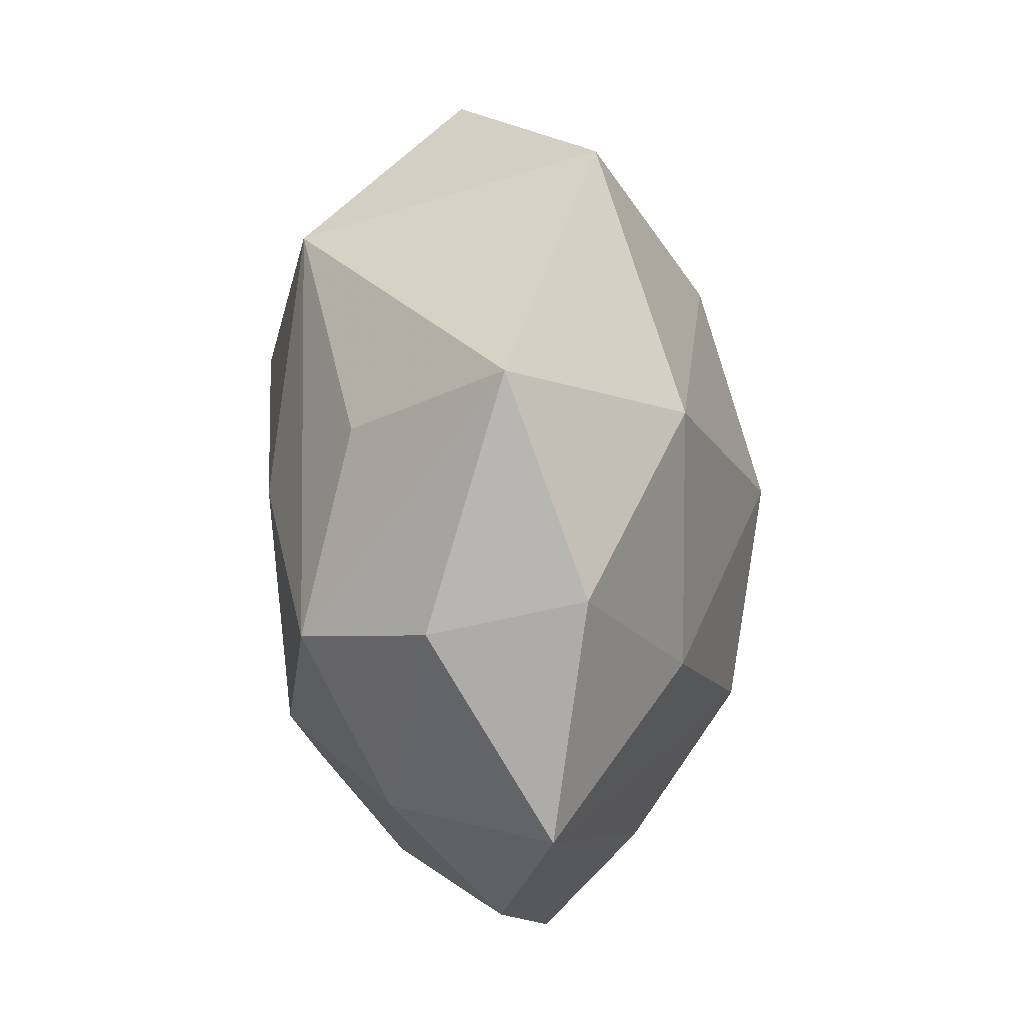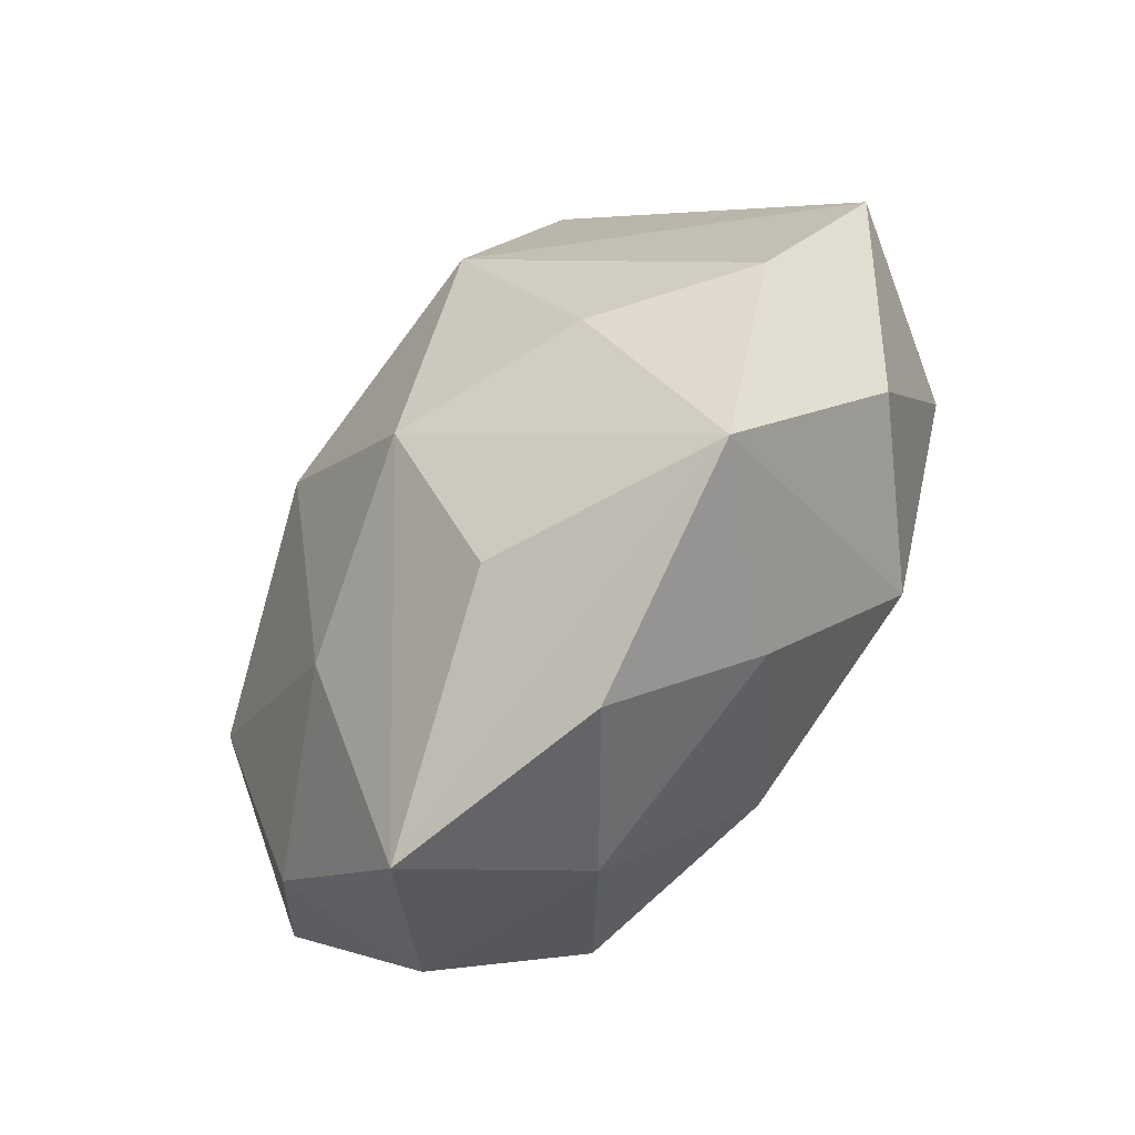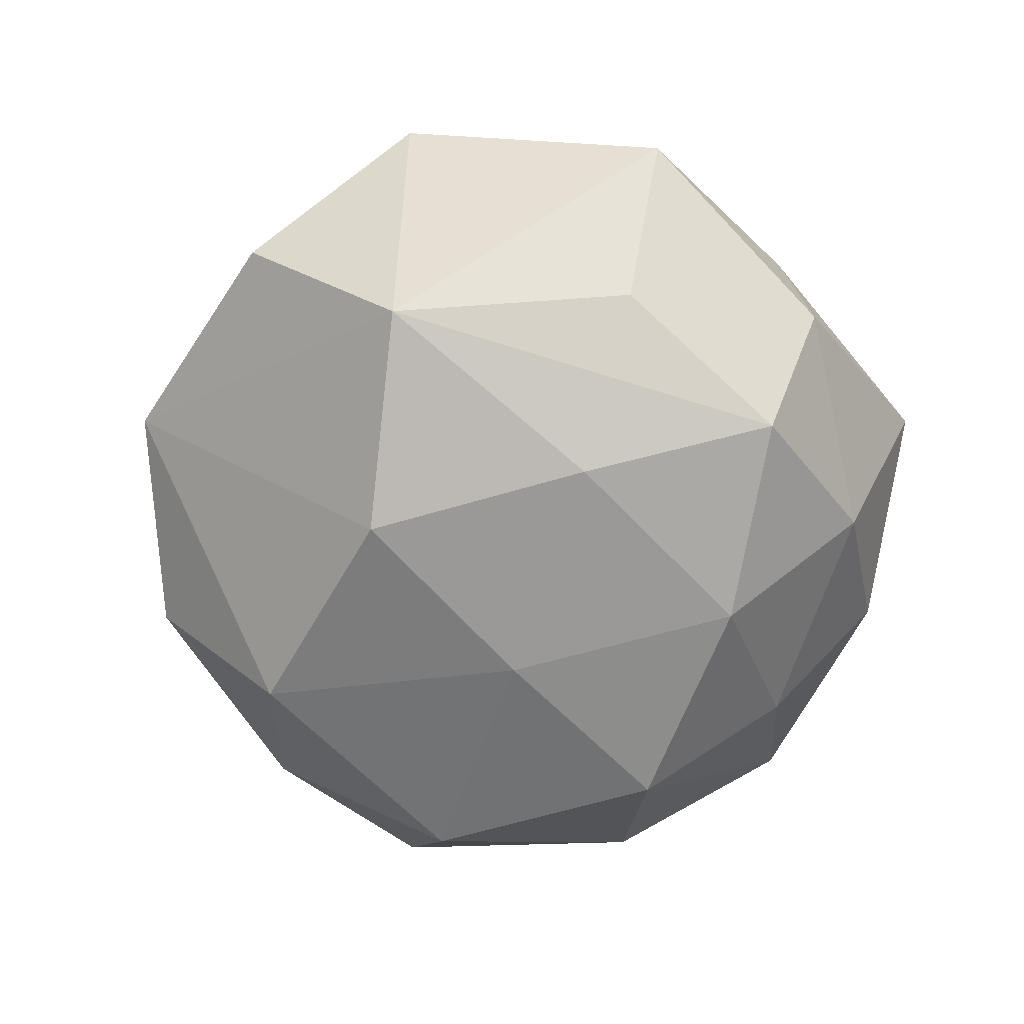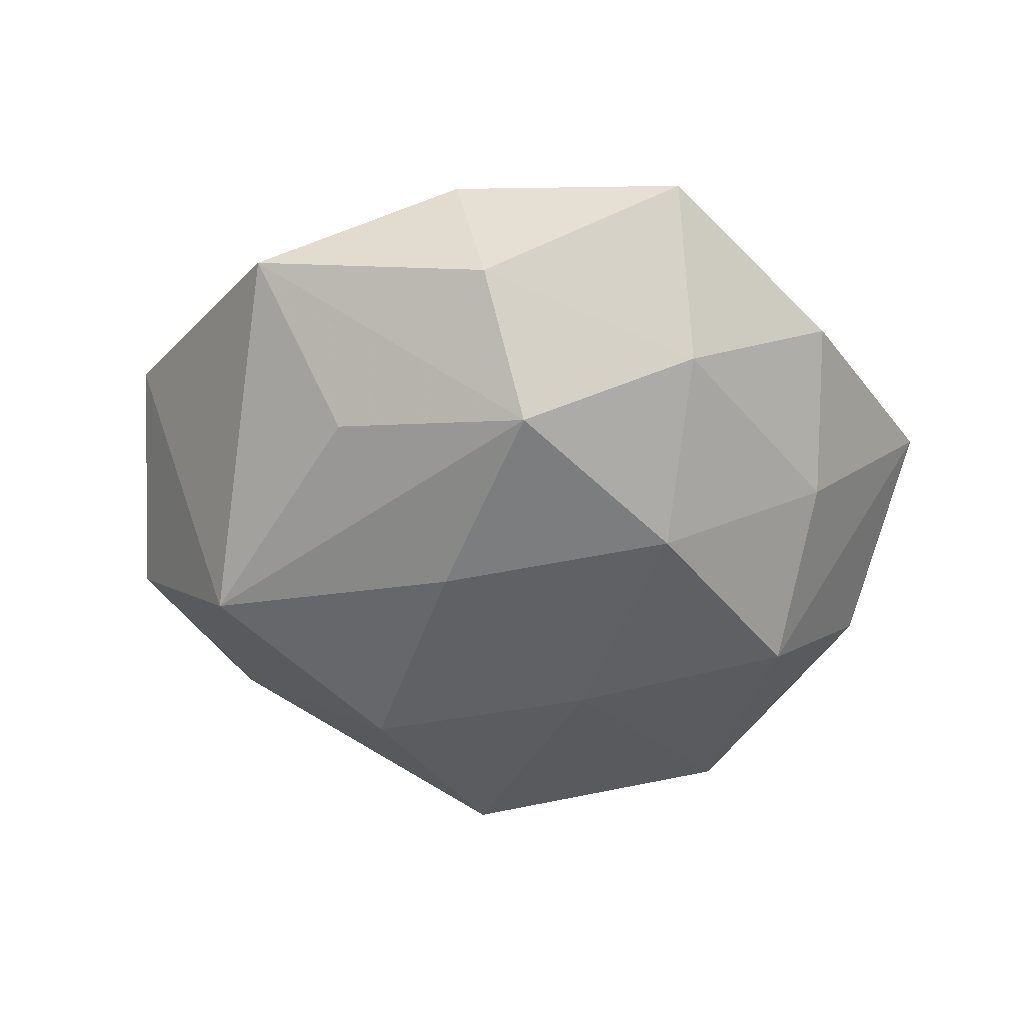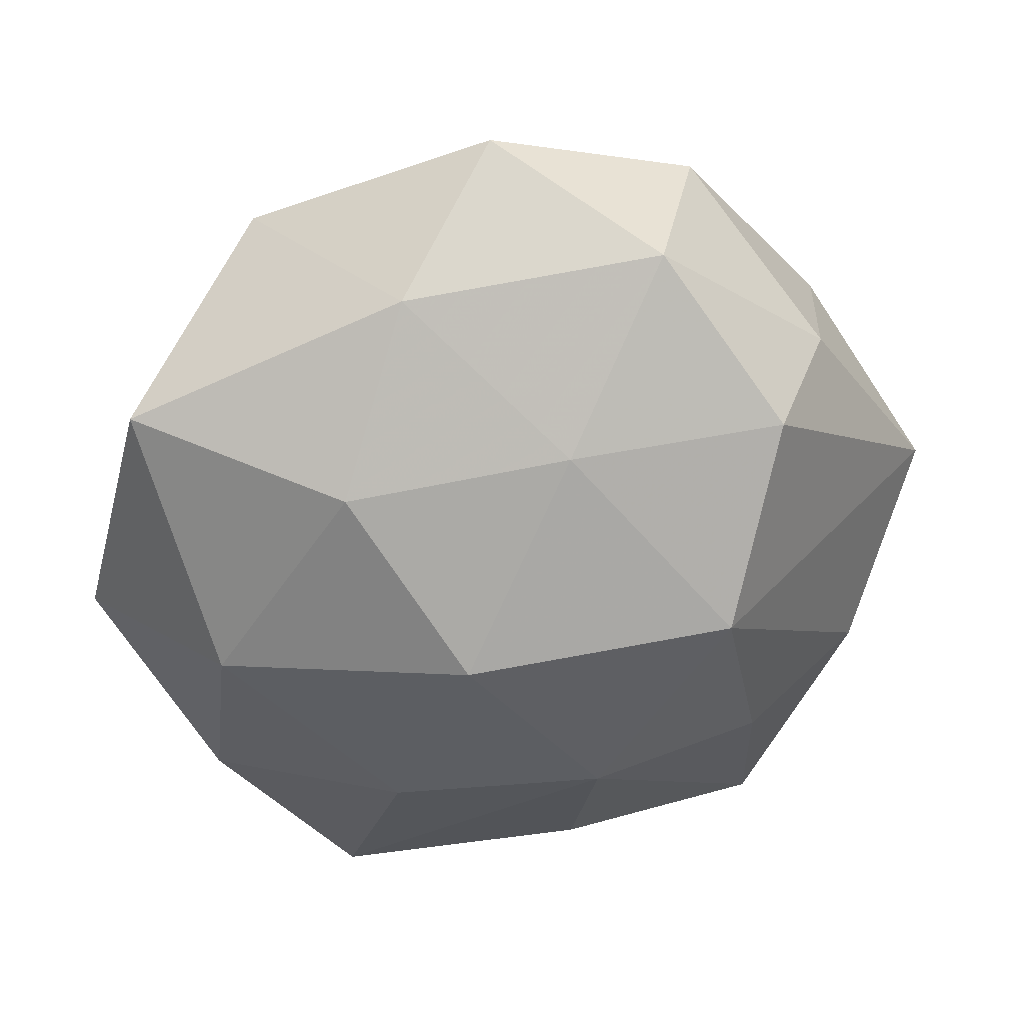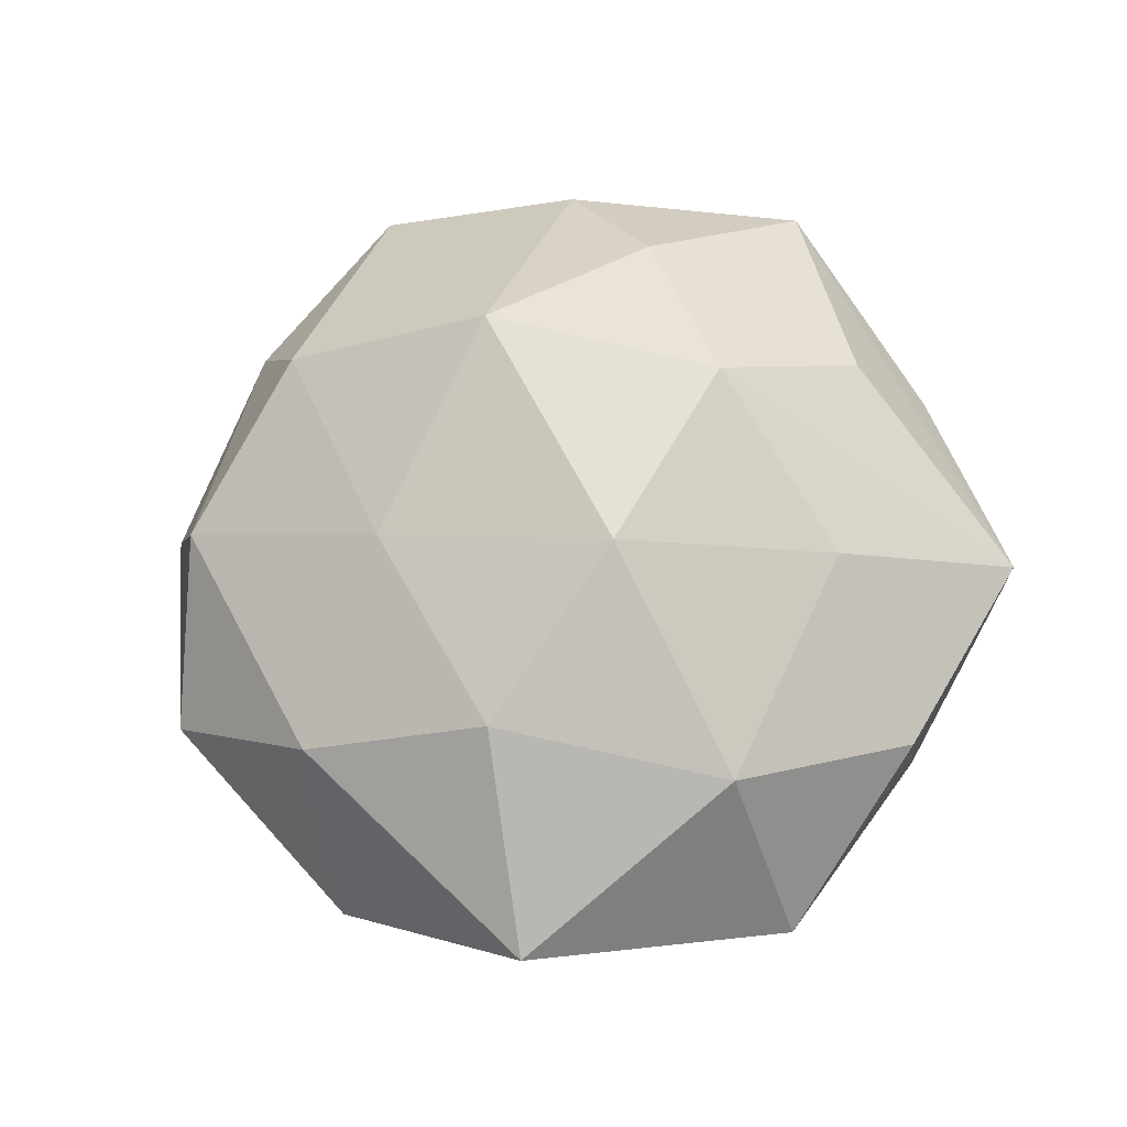
<metadata>
{"format":"obj","ext":"obj","renderer":"f3d","projection":"perspective","resolution":1024,"background":"white","views":[{"elev":-24.6,"azim":-90.1,"up":"+Y"},{"elev":-72.5,"azim":52.3,"up":"+Y"},{"elev":-70.1,"azim":-102.1,"up":"+Z"},{"elev":-46.0,"azim":-45.9,"up":"+Z"},{"elev":33.1,"azim":-9.5,"up":"+Y"},{"elev":69.0,"azim":-111.9,"up":"+Z"}]}
</metadata>
<code>
v -0.03635 -0.003993 0.01923
v -0.02832 0.03987 -0.005112
v -0.001316 -0.02556 -0.02481
v -0.004587 0.0191 -0.02862
v 0.02704 0.02347 0.02223
v -0.03557 -0.02917 -0.008048
v -0.02485 -0.02504 -0.02177
v 0.04164 -0.01665 0.008109
v 0.03516 0.02552 0.007658
v 0.03846 0.02374 -0.008362
v -0.009535 -0.0006963 0.03002
v -0.044 0.02389 0.009848
v -0.02942 0.02164 -0.0228
v 0.05089 0.004239 5.453e-05
v 0.03965 -0.02247 -0.008422
v 0.02142 0.02705 -0.02287
v -0.05041 -0.006344 3.735e-05
v 0.01452 -0.03673 -0.01228
v 0.01484 0.041 0.0135
v -0.01204 -0.03986 -0.01241
v -0.002144 0.05 0.0004902
v -0.01392 0.03779 0.01342
v 0.003654 -0.04775 -0.0003613
v -0.01625 -0.004012 -0.02686
v 0.02424 -0.02136 -0.02324
v 0.03005 -0.04179 0.005197
v -0.02172 0.01873 0.02258
v 0.01024 -0.001246 -0.02689
v 0.02195 0.04253 -0.004798
v 0.02017 0.002422 0.03035
v 0.02661 -0.0202 0.01944
v -0.03555 -0.005542 -0.0163
v -0.01671 -0.025 0.01968
v 0.03874 0.002072 -0.01946
v 0.00534 -0.03773 0.0151
v 0.006036 -0.01992 0.02707
v -0.03737 -0.02615 0.008603
v -0.02136 -0.04691 0.005159
v 0.002939 0.02205 0.02335
f 38 37 6
f 6 37 17
f 12 13 17
f 17 7 6
f 12 17 1
f 1 17 37
f 4 16 28
f 25 3 28
f 4 13 21
f 21 16 4
f 9 5 14
f 13 7 32
f 32 17 13
f 7 17 32
f 33 38 36
f 36 11 33
f 33 11 1
f 37 38 33
f 33 1 37
f 36 26 31
f 31 26 8
f 24 3 7
f 24 13 4
f 24 7 13
f 4 28 24
f 24 28 3
f 7 3 20
f 6 7 20
f 20 38 6
f 2 13 12
f 2 21 13
f 16 21 29
f 22 2 12
f 21 2 22
f 25 28 34
f 34 28 16
f 36 38 35
f 35 26 36
f 38 26 35
f 15 14 8
f 8 26 15
f 15 34 14
f 15 26 25
f 25 34 15
f 30 11 36
f 36 31 30
f 30 5 39
f 39 11 30
f 30 31 8
f 8 14 30
f 30 14 5
f 23 26 38
f 38 20 23
f 16 29 10
f 10 34 16
f 14 34 10
f 9 14 10
f 10 29 9
f 19 29 21
f 21 22 19
f 19 5 9
f 9 29 19
f 39 5 19
f 19 22 39
f 27 11 39
f 39 22 27
f 27 22 12
f 12 1 27
f 1 11 27
f 18 23 20
f 18 3 25
f 18 20 3
f 25 26 18
f 26 23 18

</code>
